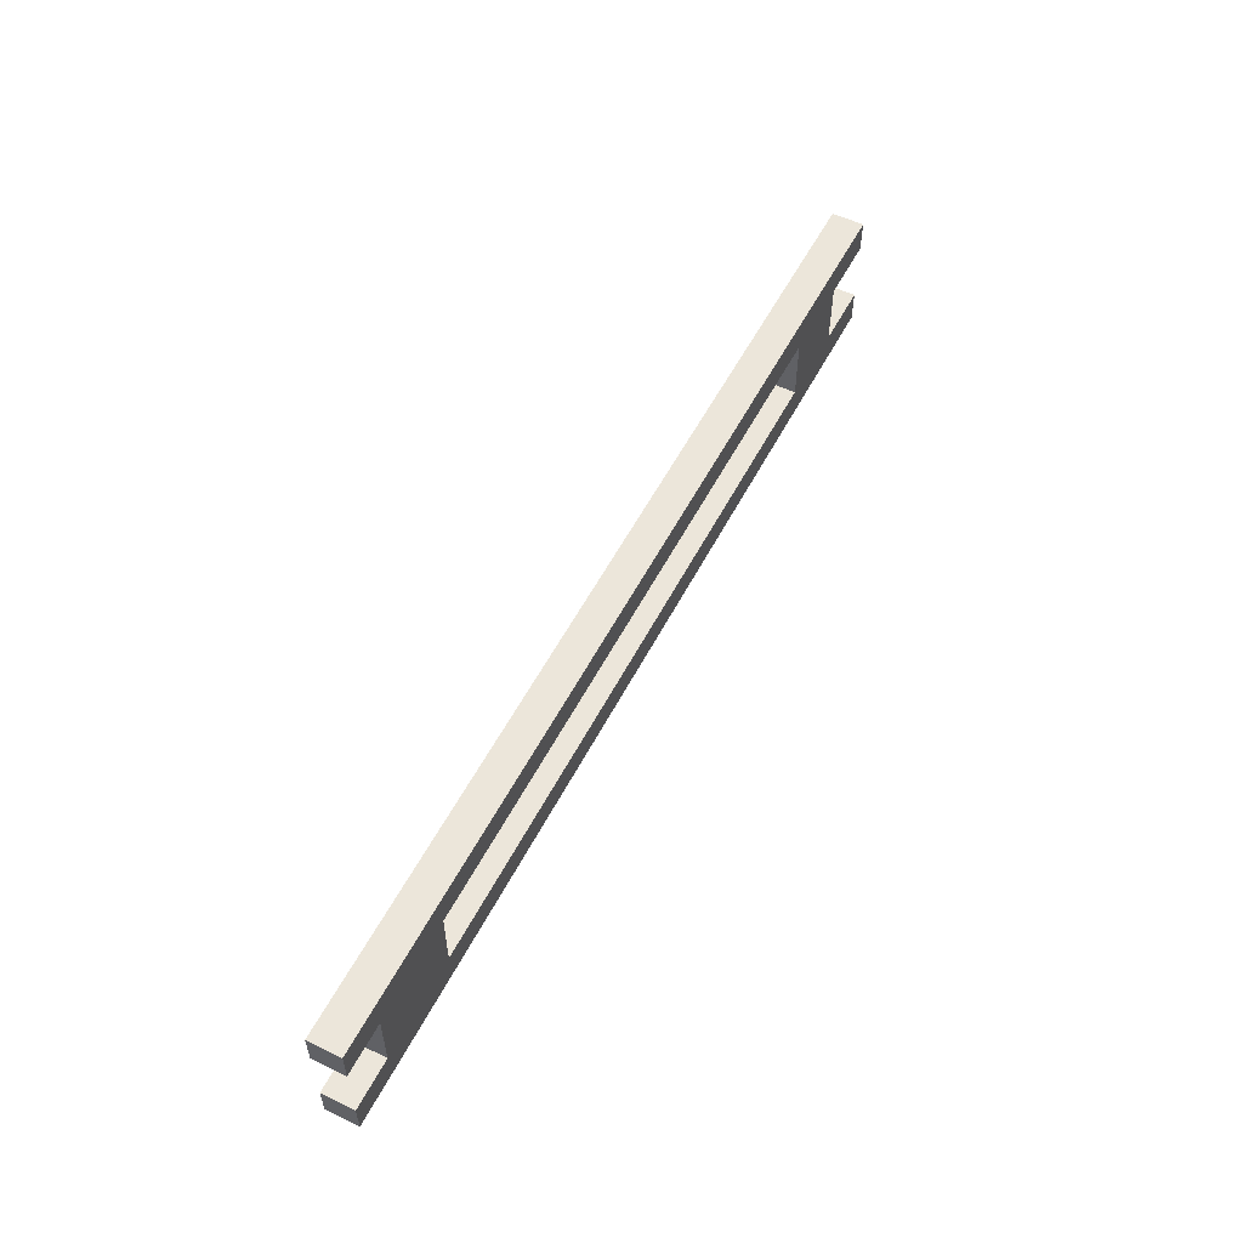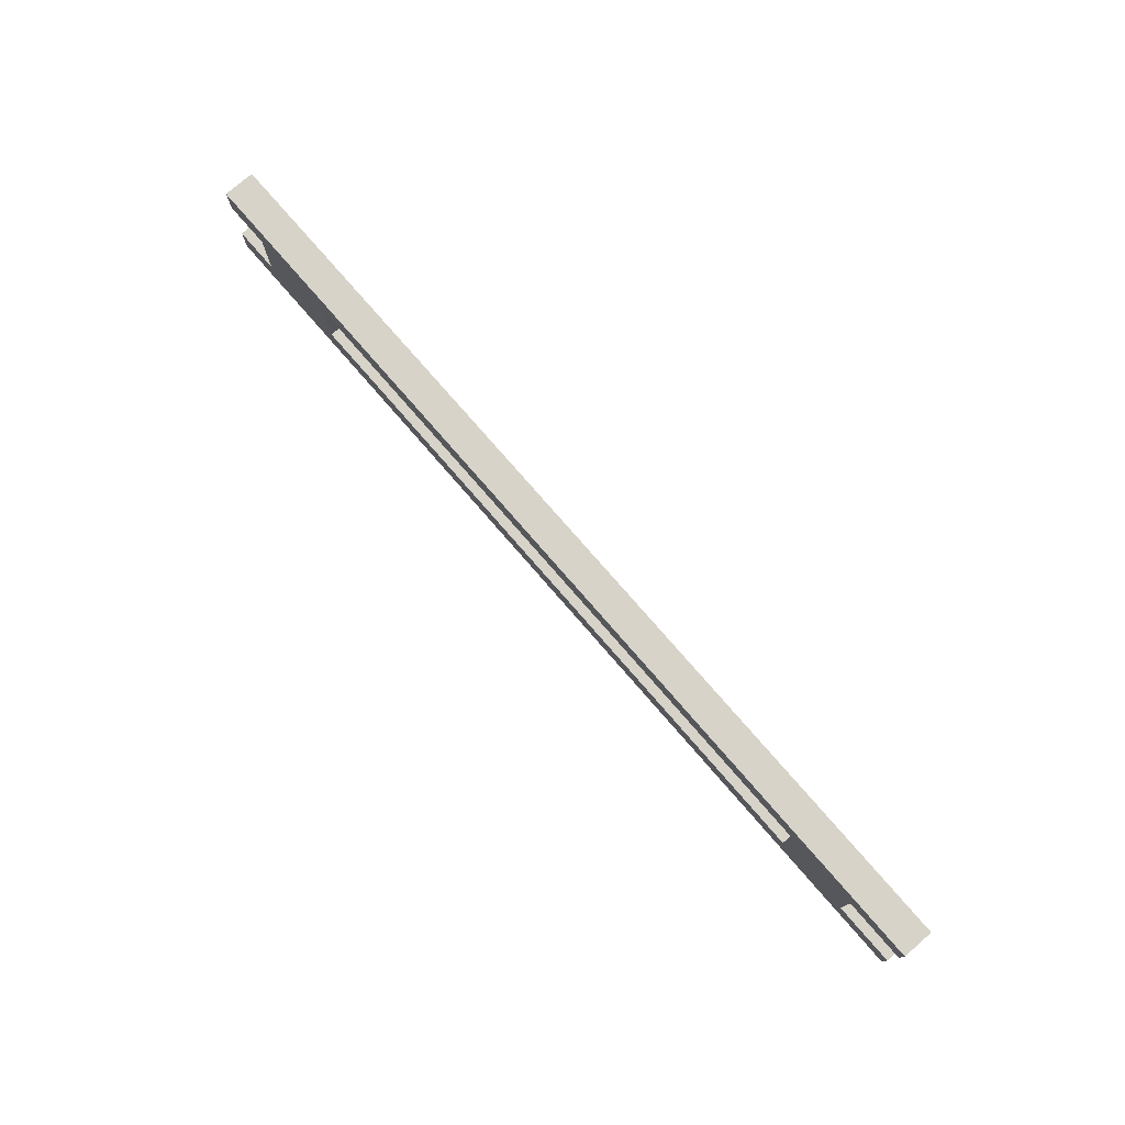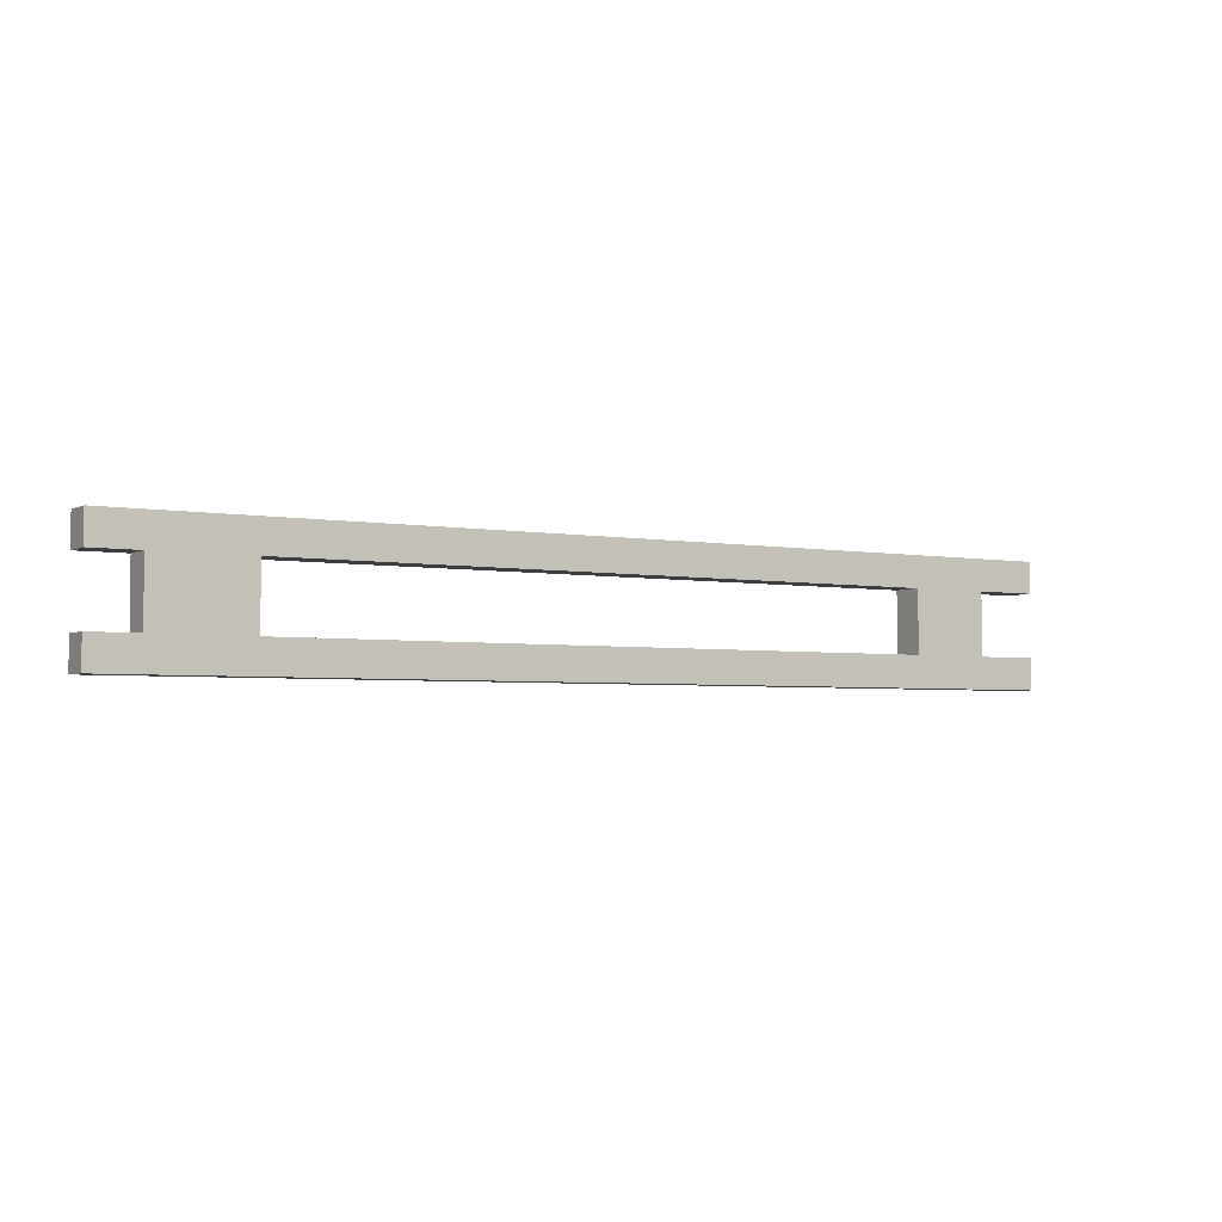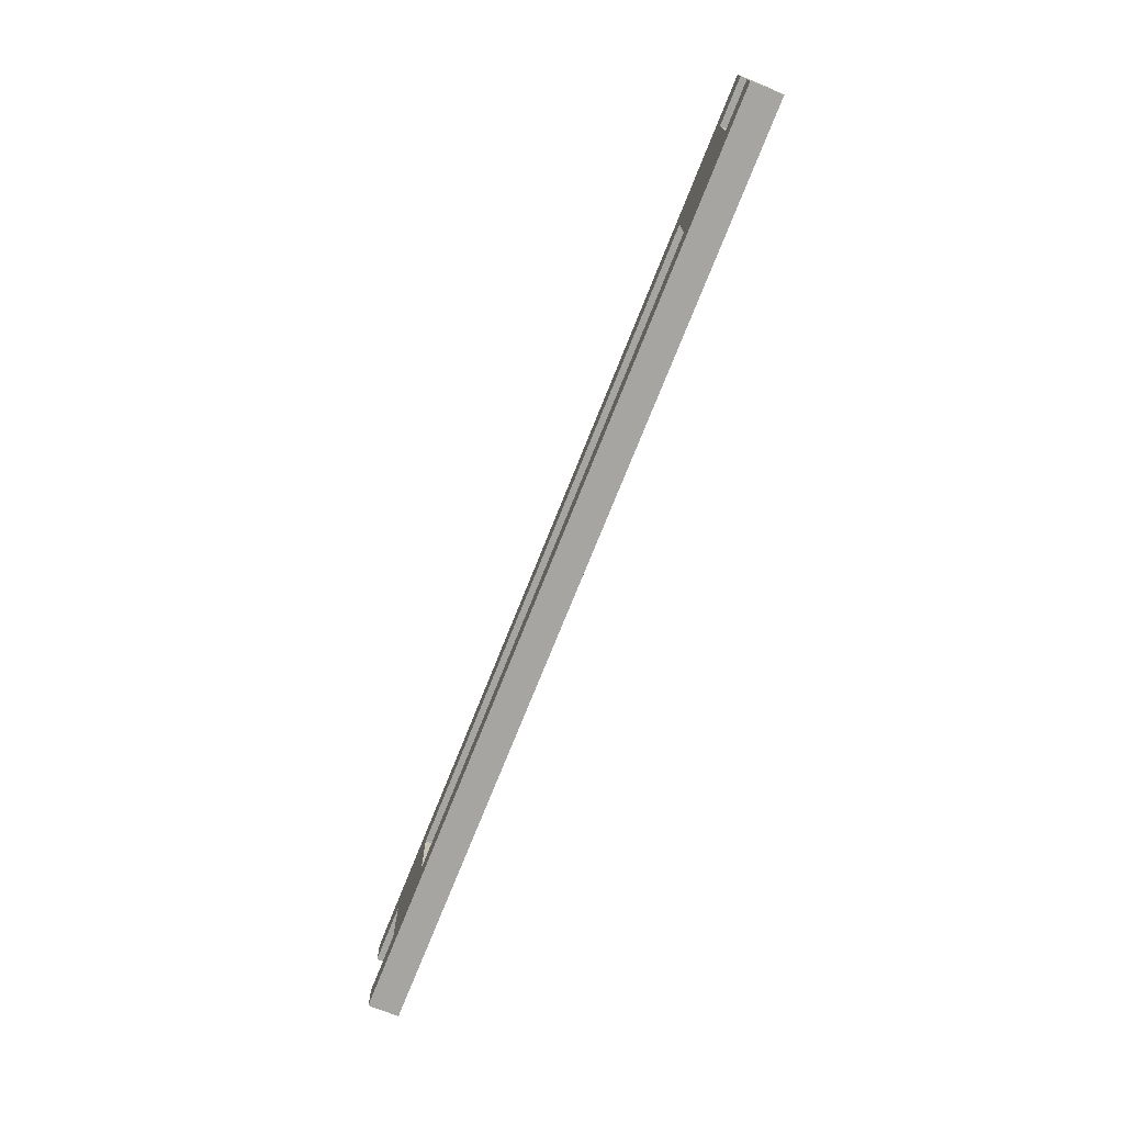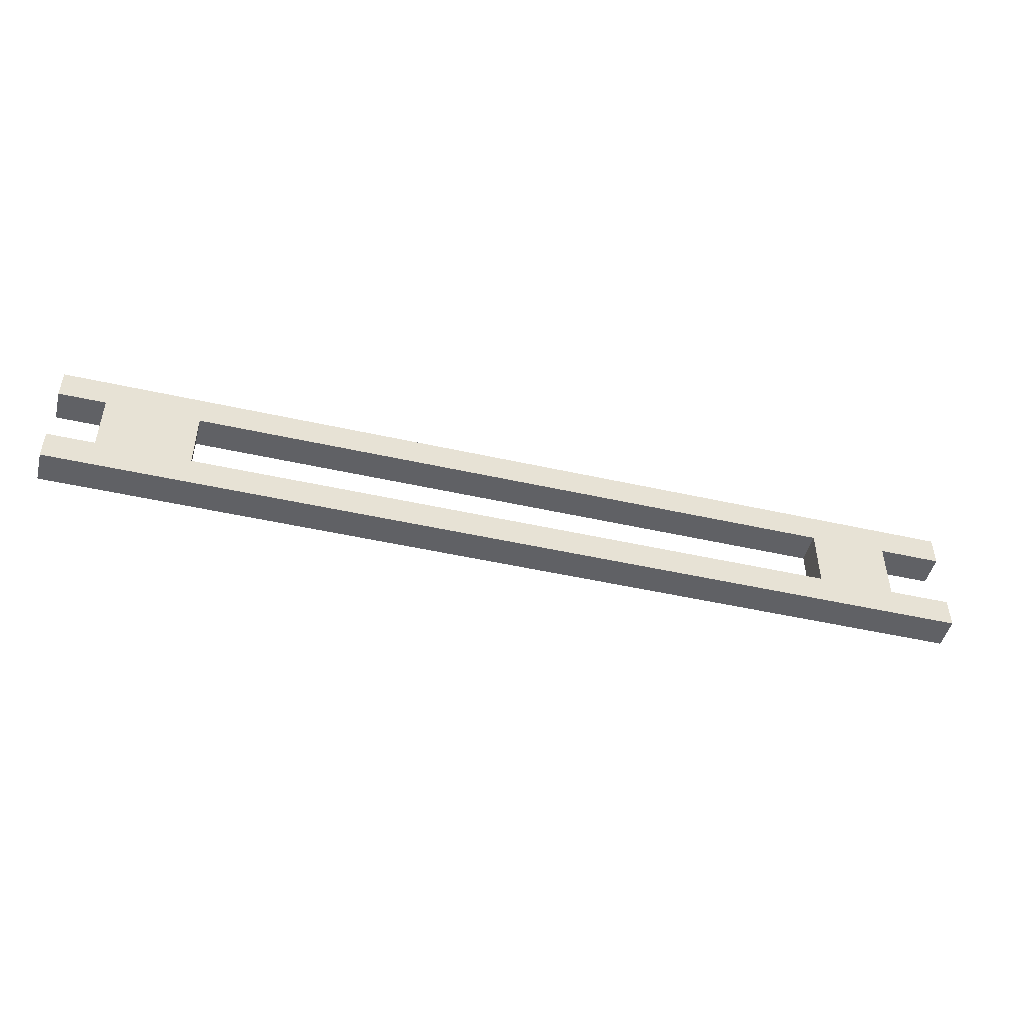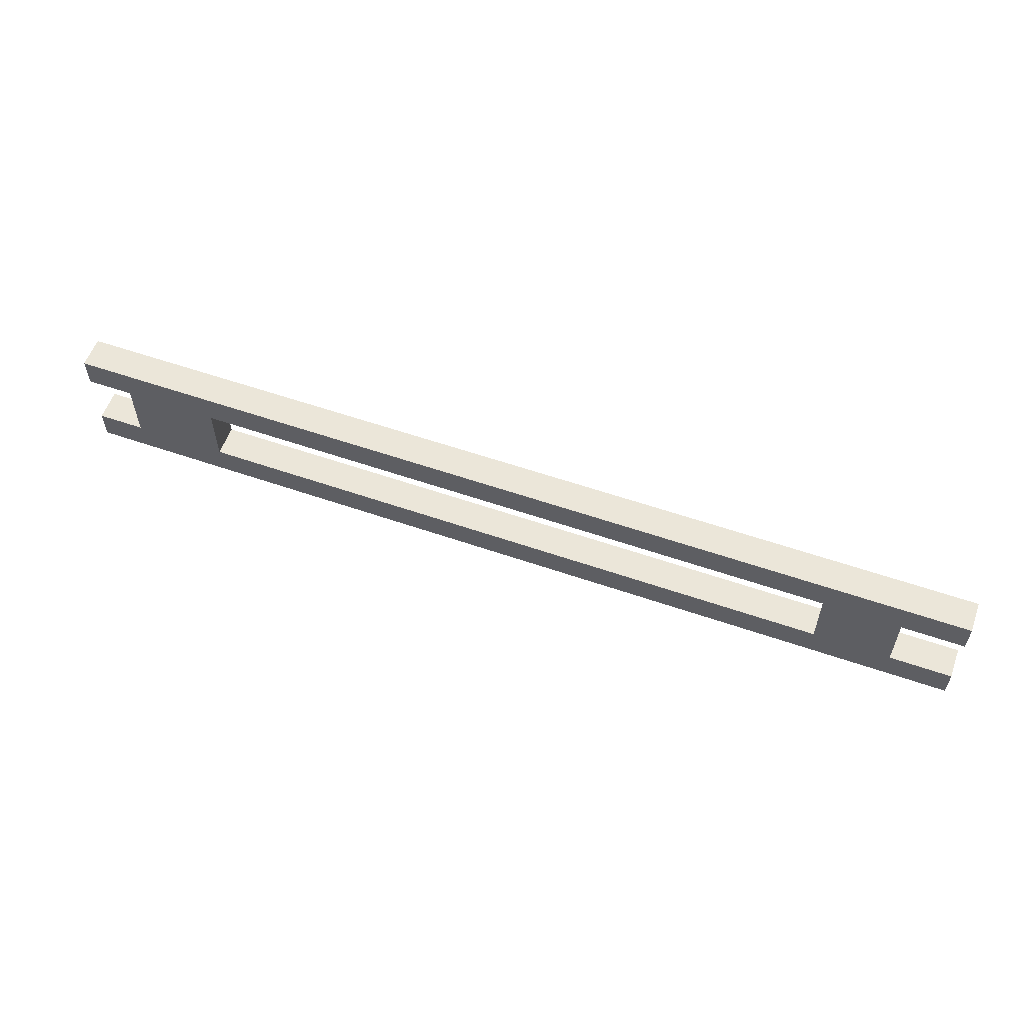
<metadata>
{"format":"obj","ext":"obj","renderer":"f3d","projection":"perspective","resolution":1024,"background":"white","views":[{"elev":54.6,"azim":-63.1,"up":"+Z"},{"elev":76.4,"azim":49.1,"up":"+Z"},{"elev":-3.6,"azim":-31.5,"up":"+Z"},{"elev":-73.6,"azim":-111.7,"up":"+Z"},{"elev":-48.0,"azim":-14.2,"up":"+Z"},{"elev":57.5,"azim":19.8,"up":"+Z"}]}
</metadata>
<code>
v 10.5 0 -1
v 10.5 0 1
v 10.5 1 1
v 10.5 1 -1
v -10.5 0 -1
v 10.5 0 -1
v 10.5 1 -1
v -10.5 1 -1
v -10.5 0 1
v -10.5 0 -1
v -10.5 1 -1
v -10.5 1 1
v 10.5 0 1
v -10.5 0 1
v -10.5 1 1
v 10.5 1 1
v 13 0 -1
v 15 0 -1
v 15 1 -1
v 13 1 -1
v 13 0 1
v 13 0 -1
v 13 1 -1
v 13 1 1
v 15 0 1
v 13 0 1
v 13 1 1
v 15 1 1
v 15 0 2
v 15 0 1
v 15 1 1
v 15 1 2
v -15 0 2
v 15 0 2
v 15 1 2
v -15 1 2
v -15 0 1
v -15 0 2
v -15 1 2
v -15 1 1
v -13.5 0 1
v -15 0 1
v -15 1 1
v -13.5 1 1
v -13.5 0 -1
v -13.5 0 1
v -13.5 1 1
v -13.5 1 -1
v -15 0 -1
v -13.5 0 -1
v -13.5 1 -1
v -15 1 -1
v -15 0 -2
v -15 0 -1
v -15 1 -1
v -15 1 -2
v 15 0 -2
v -15 0 -2
v -15 1 -2
v 15 1 -2
v 15 0 -1
v 15 0 -2
v 15 1 -2
v 15 1 -1
v 10.5 1 1
v -10.5 1 1
v -10.5 1 -1
v 10.5 1 -1
v 15 1 -1
v 15 1 -2
v -15 1 -2
v -15 1 -1
v -13.5 1 -1
v -13.5 1 1
v -15 1 1
v -15 1 2
v 15 1 2
v 15 1 1
v 13 1 1
v 13 1 -1
v -10.5 0 1
v 10.5 0 1
v 10.5 0 -1
v -10.5 0 -1
v 15 0 -2
v 15 0 -1
v 13 0 -1
v 13 0 1
v 15 0 1
v 15 0 2
v -15 0 2
v -15 0 1
v -13.5 0 1
v -13.5 0 -1
v -15 0 -1
v -15 0 -2
g d9bf343e-e2bd-11ea-88fd-54bf646e7e1f
f 1 2 4
f 4 2 3
g d9bf825a-e2bd-11ea-a698-54bf646e7e1f
f 5 6 8
f 8 6 7
g d9bfd088-e2bd-11ea-b36e-54bf646e7e1f
f 9 10 12
f 12 10 11
g d9c01ec2-e2bd-11ea-b2ac-54bf646e7e1f
f 13 14 16
f 16 14 15
g d9c06ce4-e2bd-11ea-957d-54bf646e7e1f
f 17 18 20
f 20 18 19
g d9c0bb10-e2bd-11ea-ae48-54bf646e7e1f
f 21 22 24
f 24 22 23
g d9c13054-e2bd-11ea-97bc-54bf646e7e1f
f 25 26 28
f 28 26 27
g d9c1a580-e2bd-11ea-b2cd-54bf646e7e1f
f 29 30 32
f 32 30 31
g d9c1f3ae-e2bd-11ea-8a1c-54bf646e7e1f
f 33 34 36
f 36 34 35
g d9c268fa-e2bd-11ea-922f-54bf646e7e1f
f 37 38 40
f 40 38 39
g d9c2de50-e2bd-11ea-a161-54bf646e7e1f
f 41 42 44
f 44 42 43
g d9c37a98-e2bd-11ea-899a-54bf646e7e1f
f 45 46 48
f 48 46 47
g d9c3efda-e2bd-11ea-8c0b-54bf646e7e1f
f 49 50 52
f 52 50 51
g d9c48c38-e2bd-11ea-a855-54bf646e7e1f
f 53 54 56
f 56 54 55
g d9c5288c-e2bd-11ea-b0f7-54bf646e7e1f
f 57 58 60
f 60 58 59
g d9c5c4e2-e2bd-11ea-87a9-54bf646e7e1f
f 61 62 64
f 64 62 63
g d9c6884a-e2bd-11ea-9569-54bf646e7e1f
f 66 76 65
f 65 76 77
f 65 77 79
f 79 77 78
f 76 66 74
f 74 66 67
f 74 67 73
f 73 67 71
f 73 71 72
f 67 68 71
f 71 68 70
f 70 68 80
f 70 80 69
f 68 65 80
f 80 65 79
f 74 75 76
g d9c79a06-e2bd-11ea-9934-54bf646e7e1f
f 82 91 81
f 81 91 93
f 81 93 84
f 84 93 94
f 84 94 96
f 96 94 95
f 83 87 82
f 82 87 88
f 82 88 90
f 90 88 89
f 87 83 85
f 85 83 84
f 85 84 96
f 85 86 87
f 90 91 82
f 91 92 93

</code>
